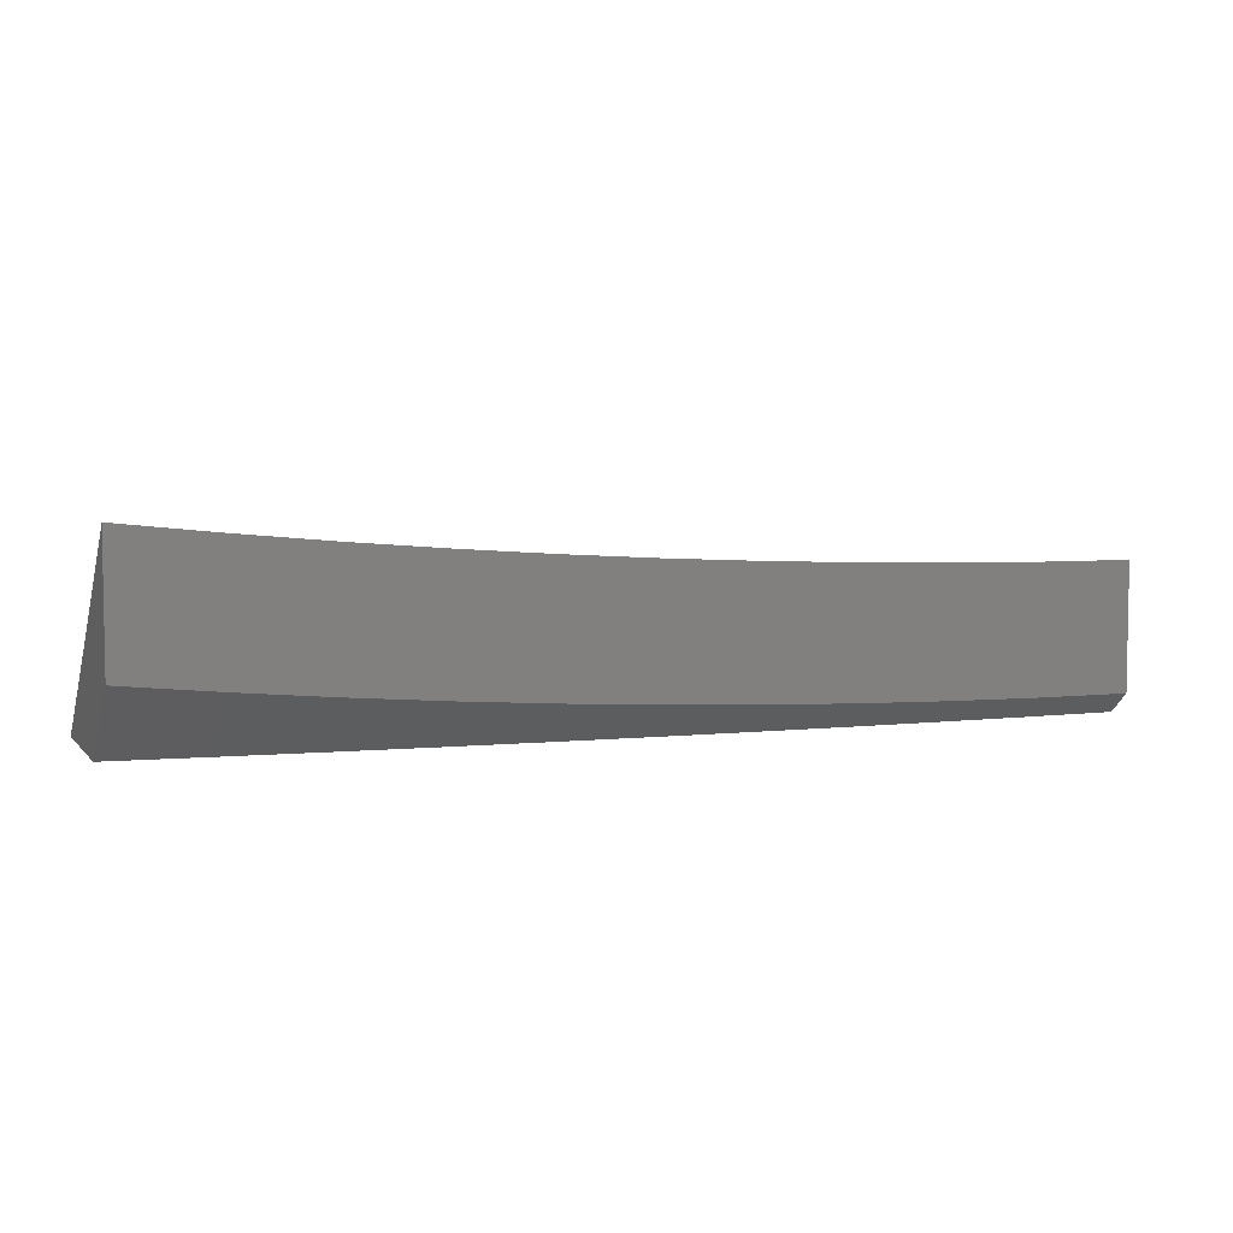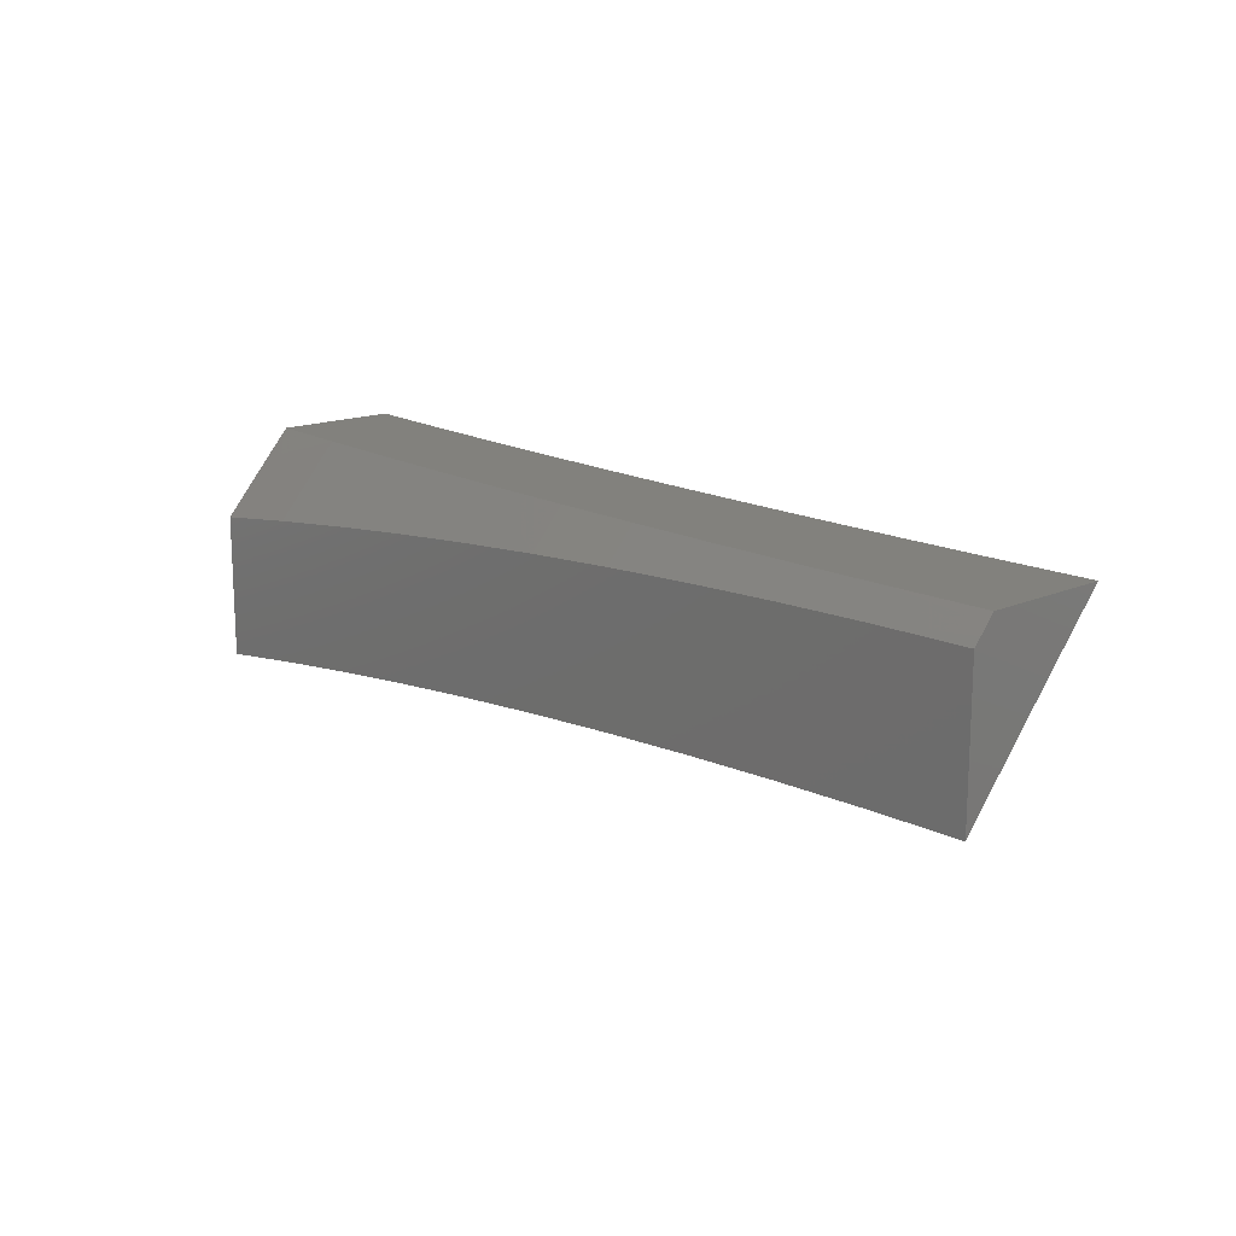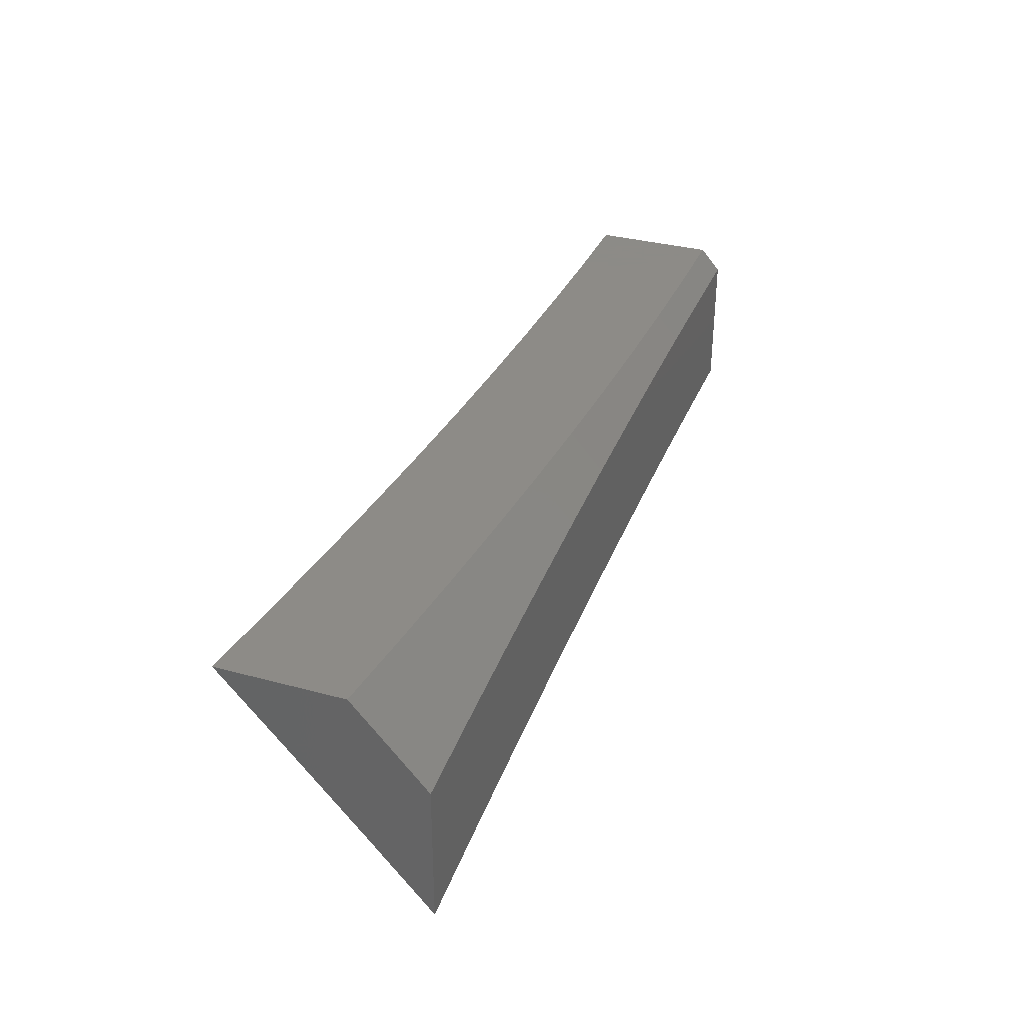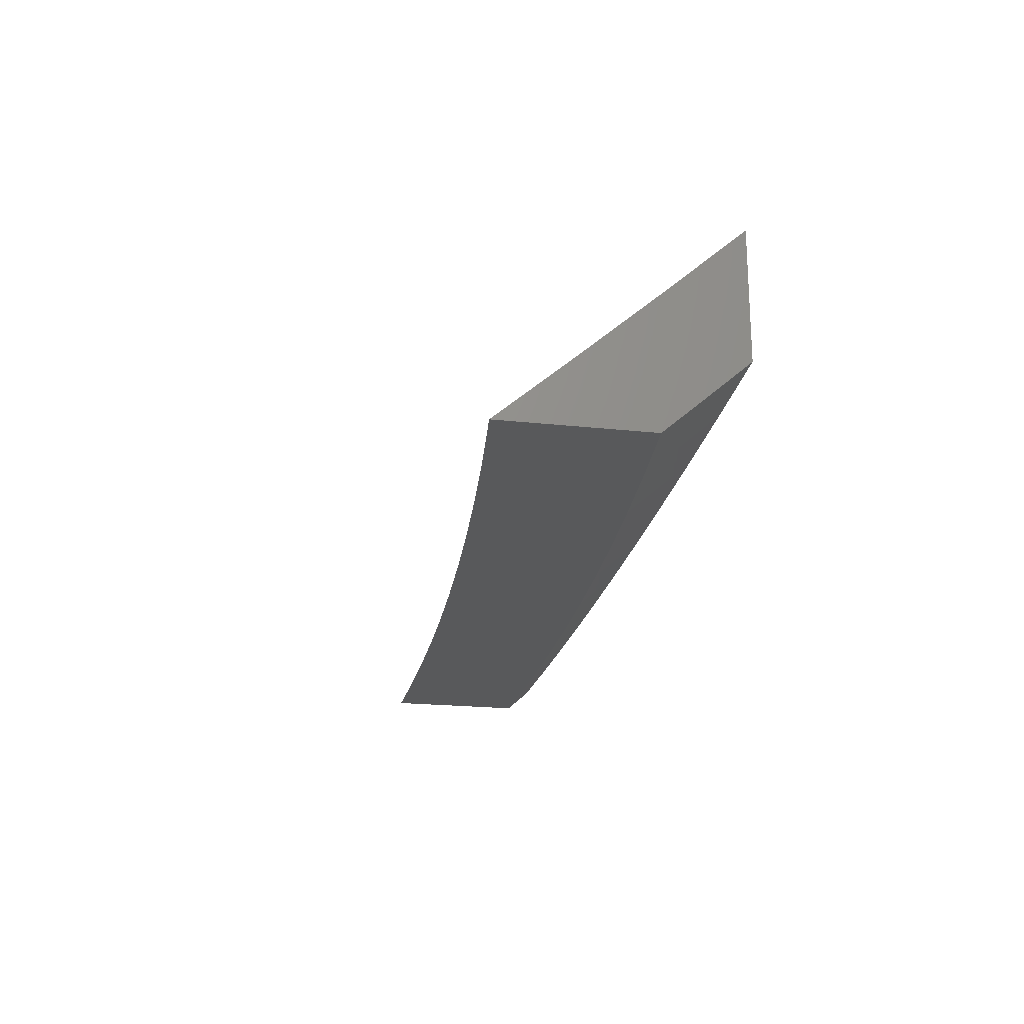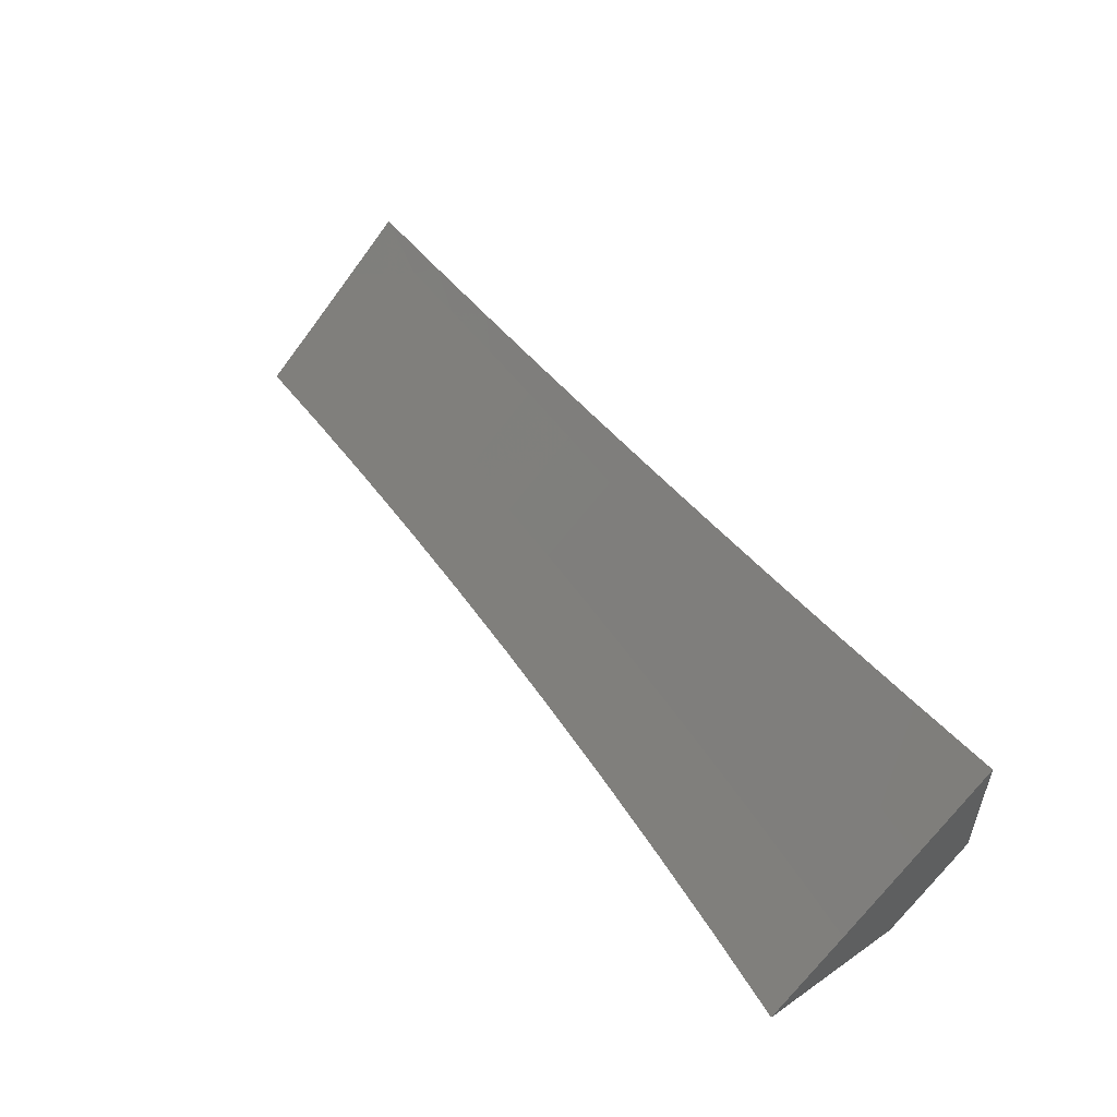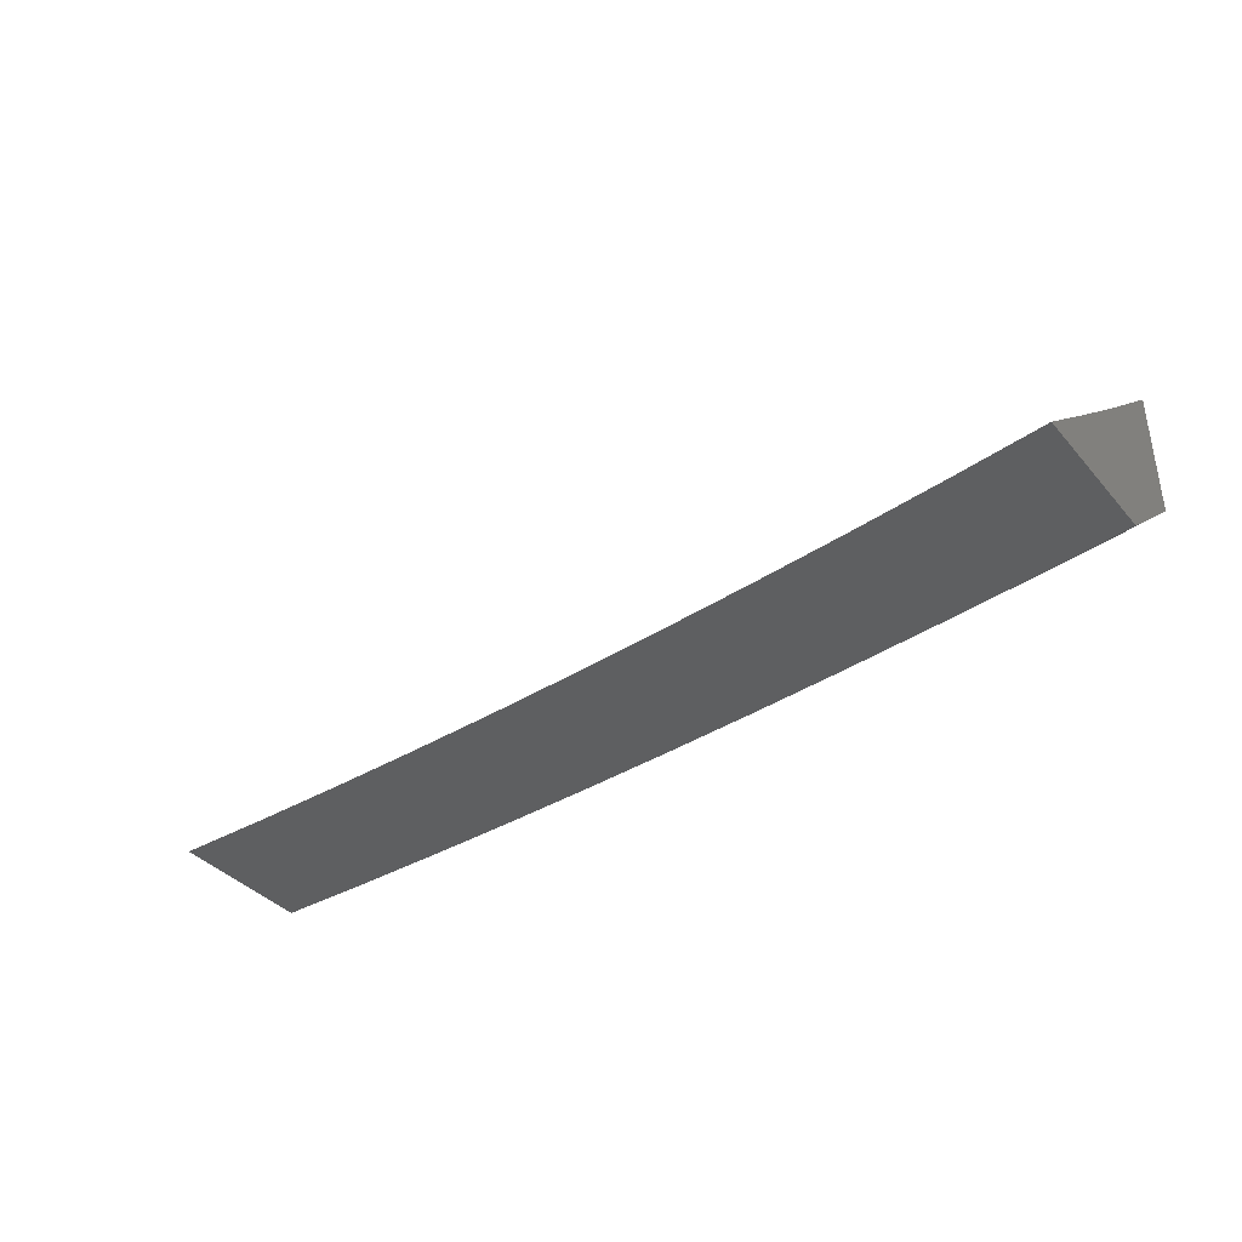
<metadata>
{"format":"stl","ext":"stl","renderer":"f3d","projection":"perspective","resolution":1024,"background":"white","views":[{"elev":5.5,"azim":158.5,"up":"+Z"},{"elev":15.3,"azim":-133.1,"up":"+Y"},{"elev":33.8,"azim":110.2,"up":"+Y"},{"elev":-20.4,"azim":78.6,"up":"+Z"},{"elev":51.9,"azim":53.2,"up":"+Z"},{"elev":-37.8,"azim":35.7,"up":"+Z"}]}
</metadata>
<code>
# stl→obj: 76 verts, 148 faces
v 0 7.822 -9
v 0.1003 7.822 -9
v 0 7.882 -8.948
v 0.07793 7.903 -8.93
v 0 7.941 -8.897
v 0.07872 7.983 -8.86
v 0 8 -8.844
v 0.1002 8 -8.844
v 0.1574 7.981 -8.86
v 0.2004 8 -8.842
v 0.2361 7.979 -8.86
v 0.3006 8 -8.839
v 0.3148 7.977 -8.86
v 0.4007 8 -8.835
v 0.3934 7.973 -8.86
v 0.472 7.969 -8.86
v 0.3895 7.893 -8.93
v 0.4673 7.889 -8.93
v 0.4009 7.812 -9
v 0.501 7.806 -9
v 0.1558 7.901 -8.93
v 0.2005 7.82 -9
v 0.2338 7.9 -8.93
v 0.3007 7.817 -9
v 0.3116 7.897 -8.93
v 0.5451 7.884 -8.93
v 0.6011 7.799 -9
v 0.6228 7.878 -8.93
v 0.701 7.791 -9
v 0.7004 7.872 -8.93
v 0.778 7.865 -8.93
v 0.7859 7.944 -8.86
v 0.8642 7.936 -8.86
v 0.8006 8 -8.808
v 0.9004 8 -8.799
v 0.9424 7.927 -8.86
v 1 8 -8.788
v 1 7.92 -8.86
v 0.933 7.848 -8.93
v 1 7.839 -8.93
v 1 7.758 -9
v 0.9005 7.77 -9
v 0.8555 7.857 -8.93
v 0.8008 7.781 -9
v 0.7007 8 -8.817
v 0.7075 7.952 -8.86
v 0.6291 7.958 -8.86
v 0.6008 8 -8.824
v 0.5506 7.964 -8.86
v 0.5008 8 -8.83
v 1 7.912 -9
v 0.9005 7.924 -9
v 1 7.941 -8.974
v 1 7.971 -8.949
v 0.9003 8 -8.933
v 1 8 -8.923
v 0.8008 7.935 -9
v 0.8006 8 -8.943
v 0.7009 7.944 -9
v 0.7007 8 -8.951
v 0.601 7.952 -9
v 0.6008 8 -8.958
v 0.501 7.959 -9
v 0.5008 8 -8.964
v 0.4009 7.965 -9
v 0.4007 8 -8.969
v 0.3007 7.969 -9
v 0.3006 8 -8.973
v 0.2005 7.972 -9
v 0.2004 8 -8.976
v 0.1003 7.974 -9
v 0.1002 8 -8.977
v 0 7.983 -8.993
v 0 7.992 -8.985
v 0 7.975 -9
v 0 8 -8.978
f 1 2 3
f 3 2 4
f 3 4 5
f 5 4 6
f 5 6 7
f 7 6 8
f 8 6 9
f 8 9 10
f 10 9 11
f 10 11 12
f 12 11 13
f 12 13 14
f 14 13 15
f 14 15 16
f 16 15 17
f 16 17 18
f 18 17 19
f 18 19 20
f 4 2 21
f 21 2 22
f 21 22 23
f 23 22 24
f 23 24 25
f 25 24 17
f 25 17 15
f 24 19 17
f 18 20 26
f 26 20 27
f 26 27 28
f 28 27 29
f 28 29 30
f 30 29 31
f 30 31 32
f 32 31 33
f 32 33 34
f 34 33 35
f 35 33 36
f 35 36 37
f 37 36 38
f 38 36 39
f 38 39 40
f 40 39 41
f 41 39 42
f 42 39 43
f 42 43 44
f 44 43 31
f 44 31 29
f 34 45 32
f 32 45 46
f 32 46 30
f 30 46 28
f 46 45 47
f 47 45 48
f 47 48 49
f 49 48 50
f 49 50 16
f 16 50 14
f 9 6 4
f 11 9 21
f 21 9 4
f 13 11 23
f 23 11 21
f 15 13 25
f 25 13 23
f 49 16 18
f 47 49 26
f 26 49 18
f 46 47 28
f 28 47 26
f 36 33 43
f 43 33 31
f 39 36 43
f 51 52 53
f 53 52 54
f 54 52 55
f 54 55 56
f 52 57 55
f 55 57 58
f 58 57 59
f 58 59 60
f 60 59 61
f 60 61 62
f 62 61 63
f 62 63 64
f 64 63 65
f 64 65 66
f 66 65 67
f 66 67 68
f 68 67 69
f 68 69 70
f 70 69 71
f 70 71 72
f 72 71 73
f 72 73 74
f 71 75 73
f 74 76 72
f 37 38 56
f 56 38 54
f 54 38 53
f 53 38 40
f 53 40 51
f 51 40 41
f 41 42 51
f 51 42 44
f 51 44 29
f 51 29 52
f 52 29 27
f 52 27 57
f 57 27 20
f 57 20 59
f 59 20 19
f 59 19 61
f 61 19 63
f 63 19 24
f 63 24 65
f 65 24 22
f 65 22 67
f 67 22 69
f 69 22 2
f 69 2 71
f 71 2 1
f 71 1 75
f 1 3 75
f 75 3 73
f 73 3 5
f 73 5 74
f 74 5 76
f 76 5 7
f 76 7 72
f 72 7 8
f 72 8 70
f 70 8 10
f 70 10 68
f 68 10 66
f 66 10 12
f 66 12 64
f 64 12 14
f 64 14 62
f 62 14 60
f 60 14 50
f 60 50 58
f 58 50 48
f 58 48 55
f 55 48 45
f 55 45 56
f 56 45 34
f 56 34 35
f 35 37 56

</code>
